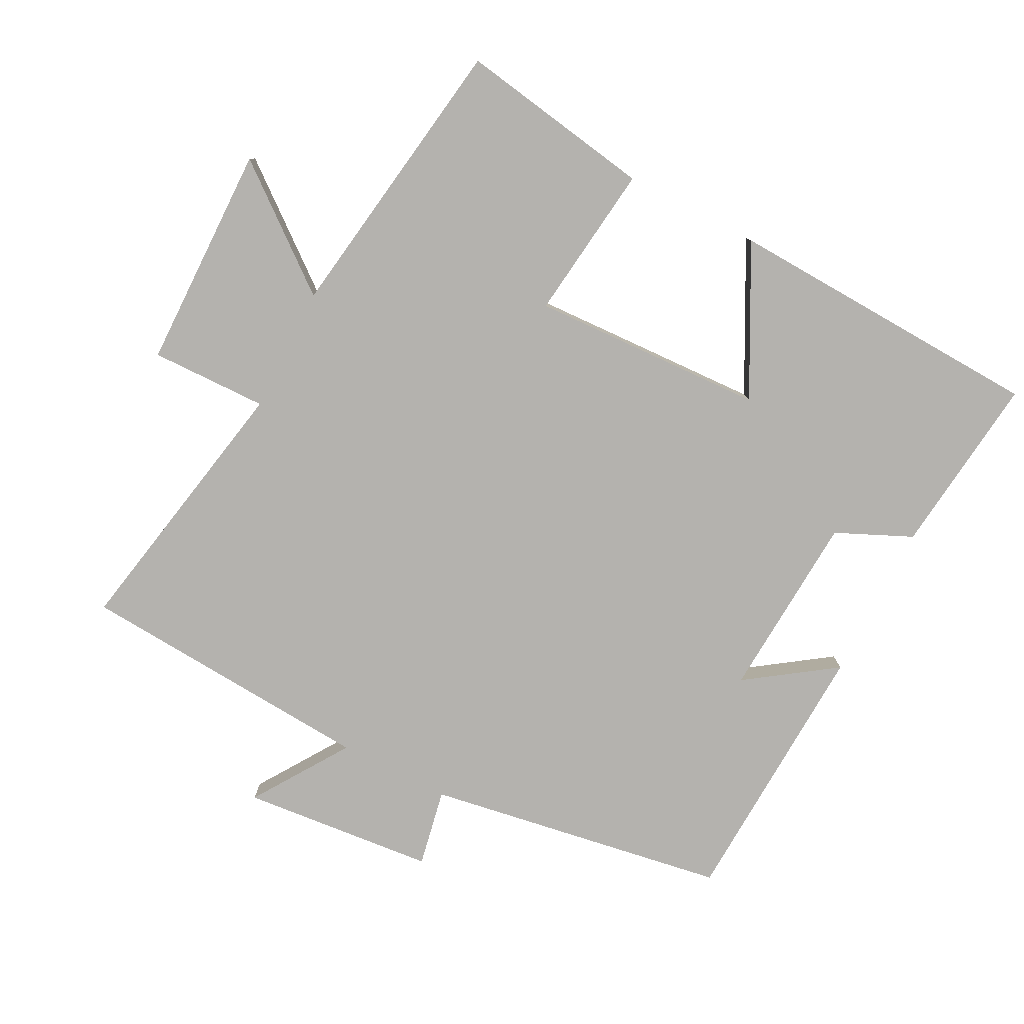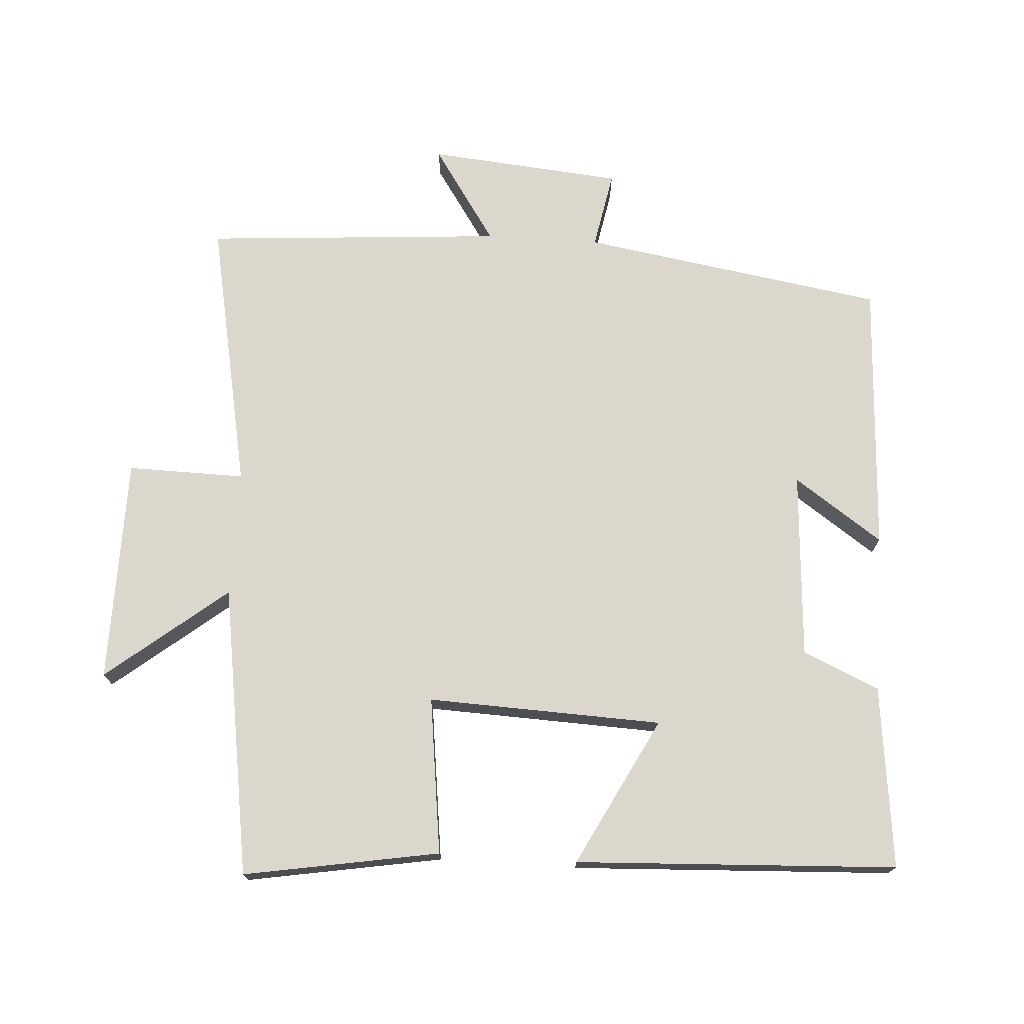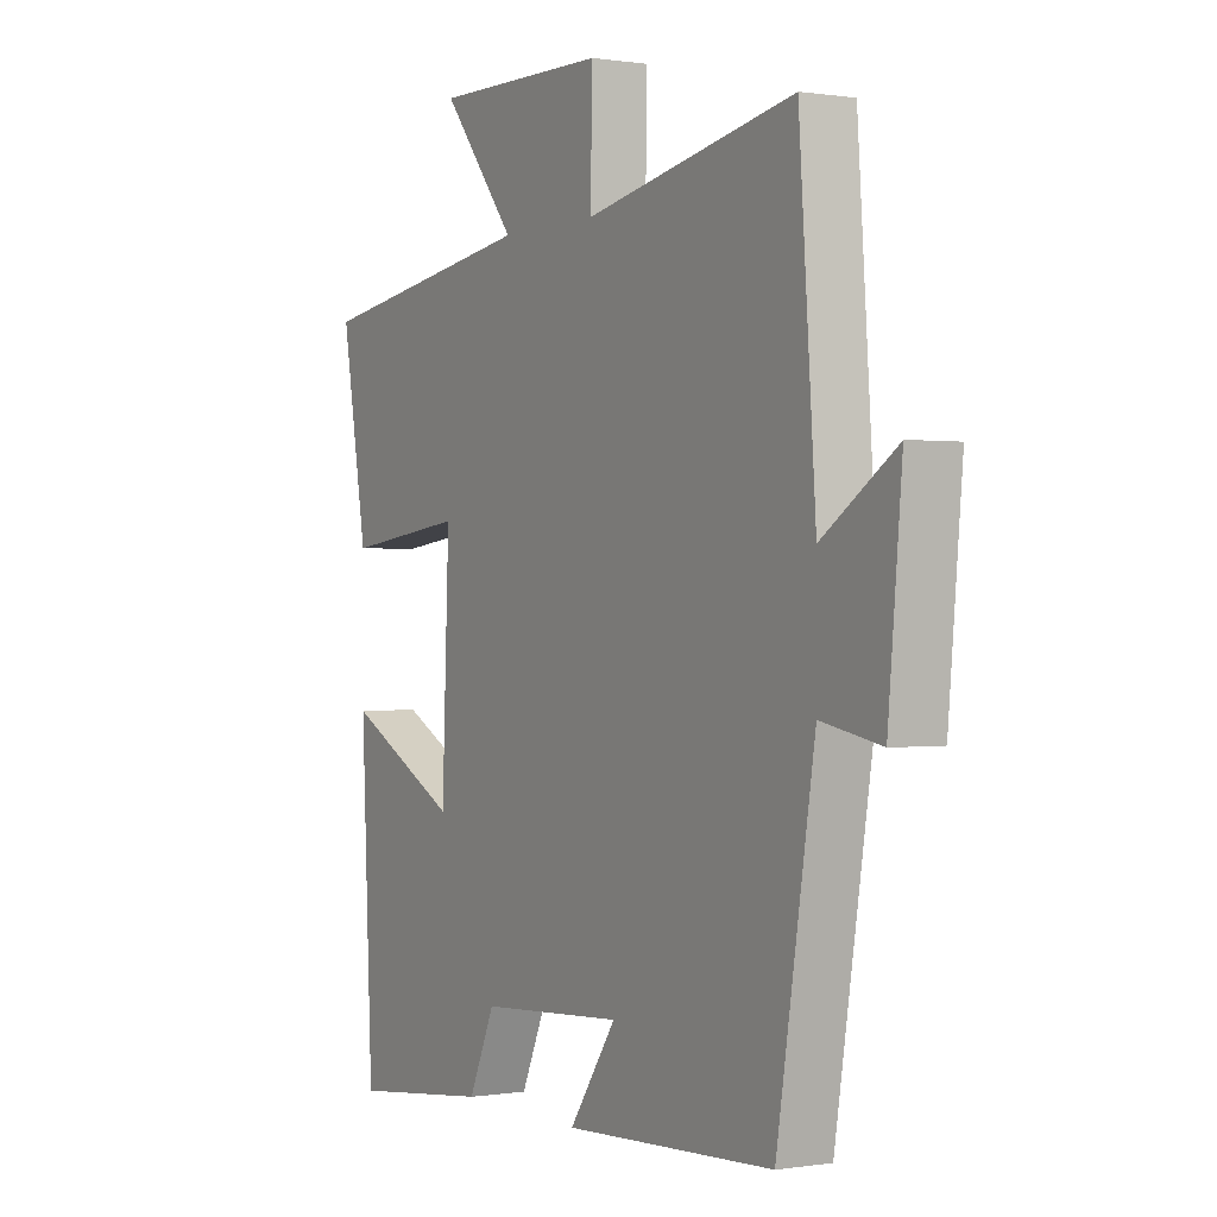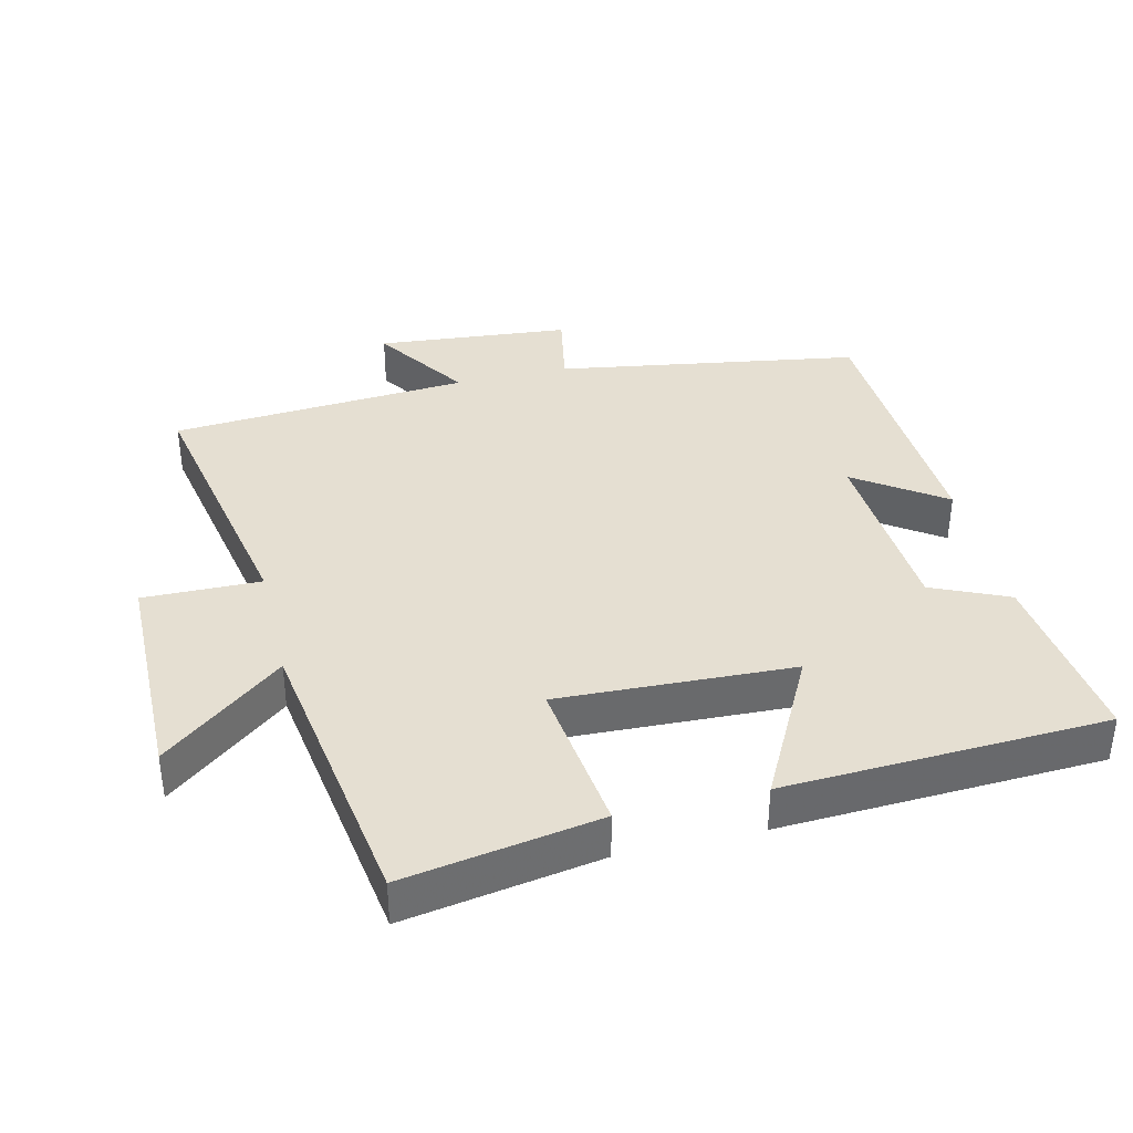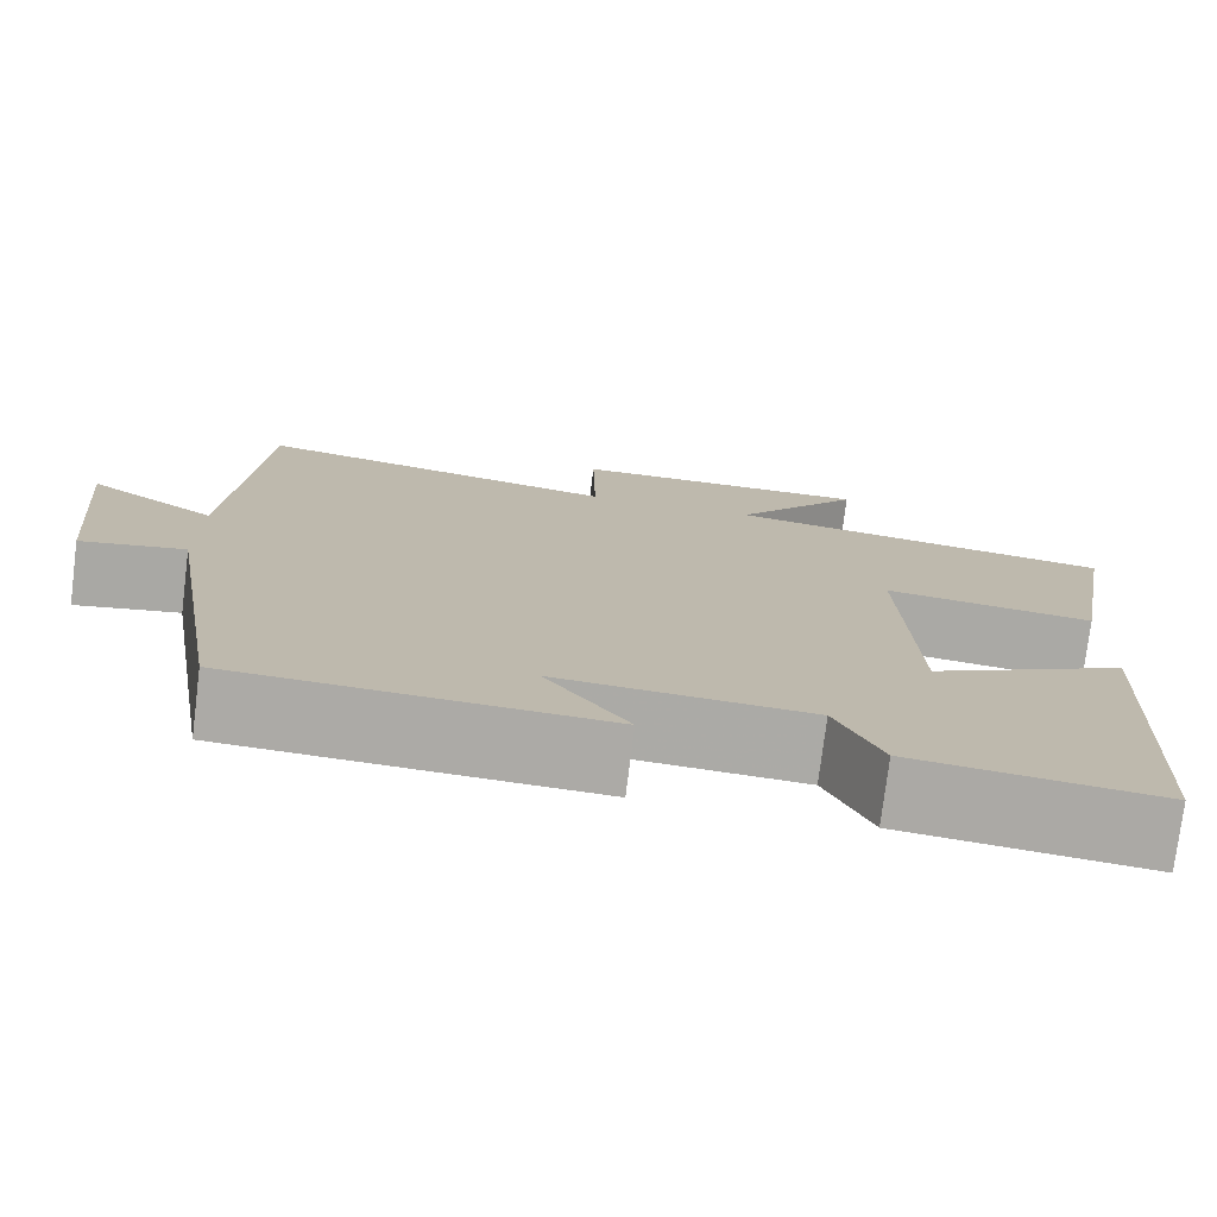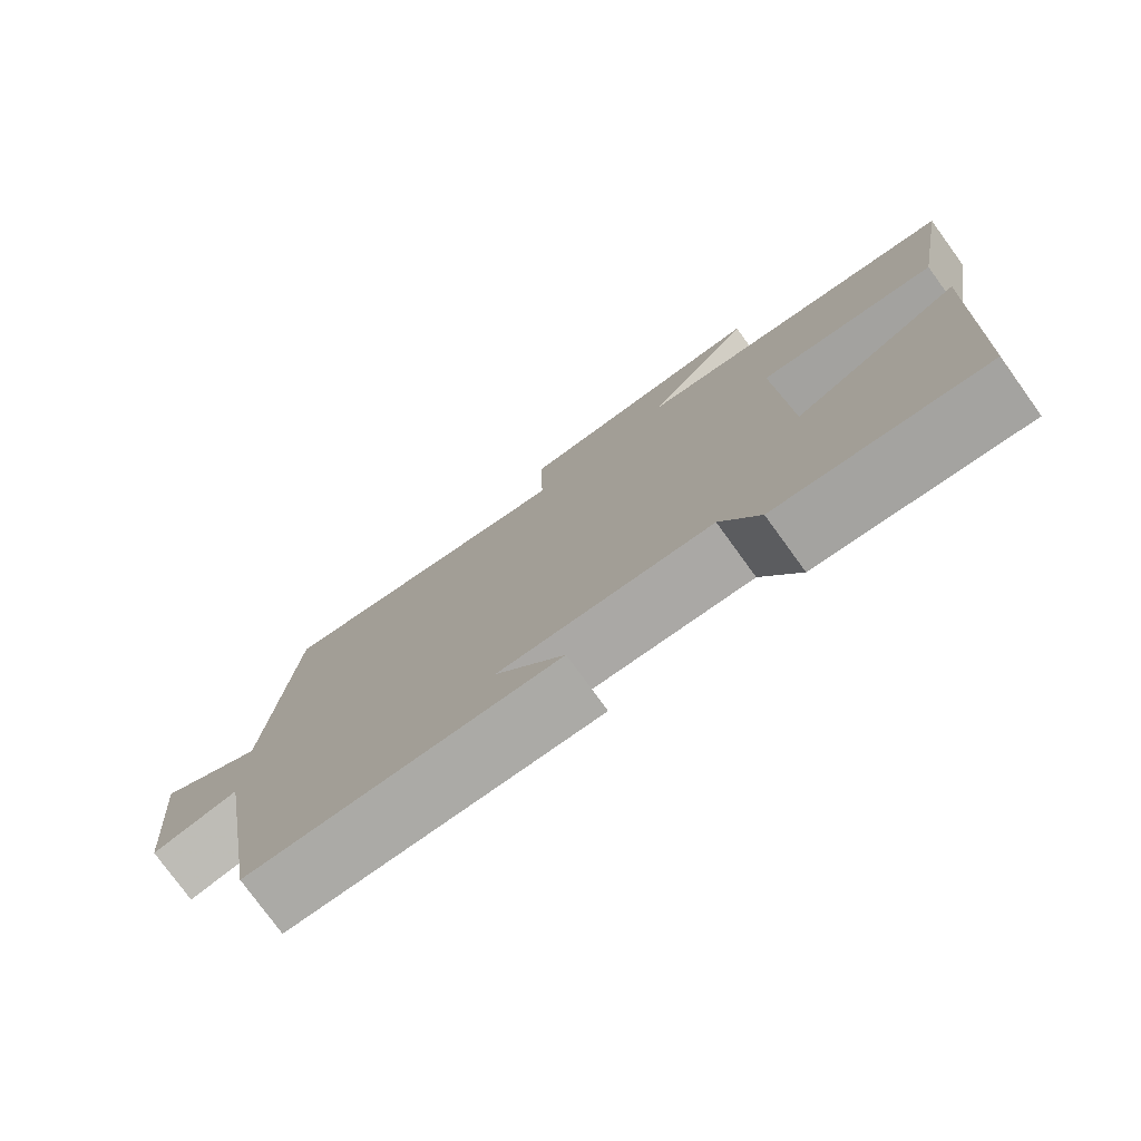
<metadata>
{"format":"obj","ext":"obj","renderer":"f3d","projection":"perspective","resolution":1024,"background":"white","views":[{"elev":-79.8,"azim":62.9,"up":"+Y"},{"elev":73.3,"azim":93.6,"up":"+Y"},{"elev":0.2,"azim":-120.6,"up":"+Z"},{"elev":37.5,"azim":76.5,"up":"+Y"},{"elev":-76.1,"azim":-7.1,"up":"+Z"},{"elev":-77.8,"azim":36.0,"up":"+Z"}]}
</metadata>
<code>
v -0.468 0.07 0.578
v -0.067 0.07 0.5
v -0.07 0.07 0.673
v 0.262 0.07 0.677
v 0.121 0.07 0.5
v 0.549 0.07 0.435
v 0.5 0.07 0.147
v 0.269 0.07 0.176
v 0.283 0.07 -0.17
v 0.5 0.07 -0.057
v 0.478 0.07 -0.531
v 0.21 0.07 -0.5
v 0.16 0.07 -0.388
v -0.116 0.07 -0.37
v -0.026 0.07 -0.5
v -0.428 0.07 -0.48
v -0.5 0.07 -0.033
v -0.615 0.07 -0.055
v -0.641 0.07 0.231
v -0.5 0.07 0.137
v -0.468 0 0.578
v -0.067 0 0.5
v -0.07 0 0.673
v 0.262 0 0.677
v 0.121 0 0.5
v 0.549 0 0.435
v 0.5 0 0.147
v 0.269 0 0.176
v 0.283 0 -0.17
v 0.5 0 -0.057
v 0.478 0 -0.531
v 0.21 0 -0.5
v 0.16 0 -0.388
v -0.116 0 -0.37
v -0.026 0 -0.5
v -0.428 0 -0.48
v -0.5 0 -0.033
v -0.615 0 -0.055
v -0.641 0 0.231
v -0.5 0 0.137
f 17 18 19 20
f 17 20 1 2
f 14 15 16 17
f 13 14 17 2
f 9 10 11 12
f 8 9 12 13
f 5 6 7 8
f 5 8 13 2
f 2 3 4 5
f 40 39 38 37
f 22 21 40 37
f 37 36 35 34
f 22 37 34 33
f 32 31 30 29
f 33 32 29 28
f 28 27 26 25
f 22 33 28 25
f 25 24 23 22
f 1 21 22 2
f 2 22 23 3
f 3 23 24 4
f 4 24 25 5
f 5 25 26 6
f 6 26 27 7
f 7 27 28 8
f 8 28 29 9
f 9 29 30 10
f 10 30 31 11
f 11 31 32 12
f 12 32 33 13
f 13 33 34 14
f 14 34 35 15
f 15 35 36 16
f 16 36 37 17
f 17 37 38 18
f 18 38 39 19
f 19 39 40 20
f 20 40 21 1

</code>
